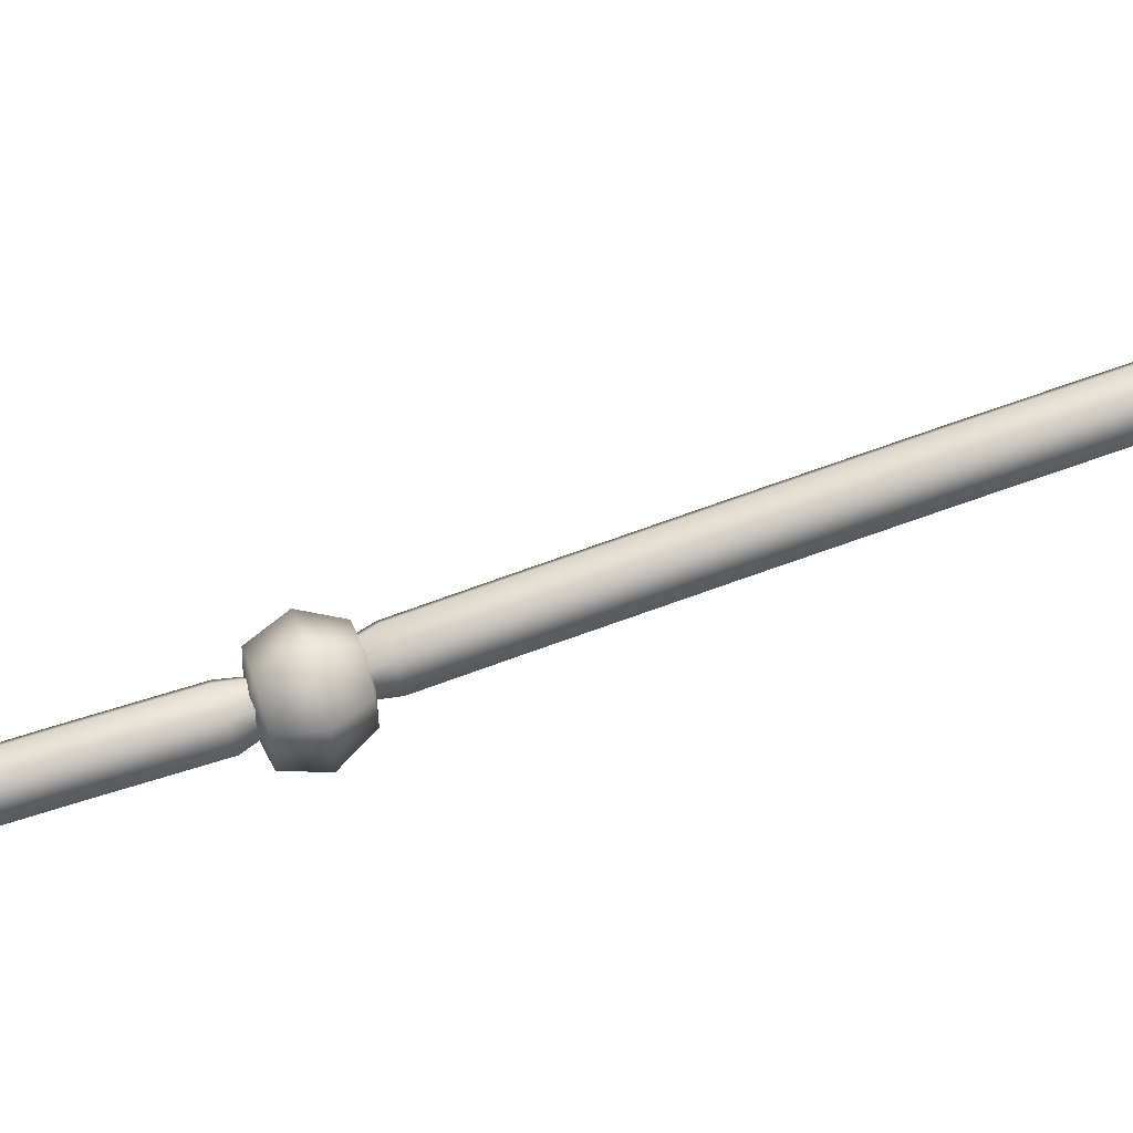
<metadata>
{"format":"obj","ext":"obj","renderer":"f3d","projection":"perspective","resolution":1024,"background":"white","views":[{"elev":77.5,"azim":72.3,"up":"+Z"}]}
</metadata>
<code>
g [gimmick]line
v 0.5414 0.7888 0.7187
v 0.5043 0.7724 0.76
v 0.4869 0.9092 0.7911
v 0.4497 0.7615 0.7464
v 0.5475 0.9158 0.7269
v 0.524 0.7944 0.6638
v 0.4014 0.8989 0.7706
v 0.4323 0.767 0.6915
v 0.5226 0.9119 0.6422
v 0.4694 0.7835 0.6502
v 0.3765 0.8951 0.6859
v 0.4371 0.9016 0.6217
v 0.4521 1.374 0.777
v 0.5129 1.375 0.713
v 0.3663 1.371 0.7564
v 0.4879 1.372 0.6283
v 0.3413 1.368 0.6717
v 0.4021 1.369 0.6076
v 0.3355 3.337 0.6789
v 0.3344 3.439 0.76
v 0.3538 3.337 0.7409
v 0.4166 3.339 0.756
v 0.3093 3.44 0.6753
v 0.3799 3.34 0.6321
v 0.4203 3.442 0.7807
v 0.461 3.341 0.7091
v 0.3701 3.443 0.6113
v 0.4426 3.342 0.6472
v 0.3268 3.699 0.7649
v 0.4559 3.446 0.6319
v 0.3016 3.7 0.6802
v 0.4811 3.445 0.7166
v 0.3624 3.703 0.6161
v 0.4483 3.705 0.6367
v 0.4734 3.704 0.7214
v 0.4127 3.7 0.7855
v 0.2896 4.166 0.6912
v 0.3147 4.165 0.7759
v 0.3503 4.169 0.6271
v 0.4006 4.166 0.7965
v 0.4362 4.171 0.6477
v 0.4614 4.169 0.7324
v 0.2284 7.581 0.8655
v 0.2459 7.478 0.8448
v 0.2275 7.48 0.7829
v 0.3087 7.478 0.8598
v 0.2032 7.584 0.7808
v 0.3143 7.581 0.886
v 0.2719 7.482 0.7361
v 0.3751 7.584 0.8219
v 0.264 7.587 0.7168
v 0.3531 7.48 0.813
v 0.3347 7.482 0.7511
v 0.3499 7.587 0.7373
v 0.3826 5.097 0.8234
v 0.3771 5.201 0.812
v 0.4272 5.204 0.7592
v 0.3063 5.201 0.7951
v 0.4434 5.1 0.7593
v 0.2967 5.097 0.8029
v 0.4064 5.206 0.6894
v 0.2716 5.099 0.7182
v 0.4182 5.103 0.6747
v 0.2855 5.203 0.7253
v 0.3356 5.205 0.6724
v 0.3323 5.102 0.6541
v 0.2809 5.433 0.7296
v 0.2799 5.535 0.8107
v 0.2992 5.432 0.7915
v 0.362 5.434 0.8066
v 0.2547 5.536 0.726
v 0.3253 5.435 0.6828
v 0.3657 5.538 0.8313
v 0.4064 5.437 0.7598
v 0.3155 5.539 0.6619
v 0.3881 5.437 0.6978
v 0.2722 5.794 0.8155
v 0.4013 5.542 0.6825
v 0.2471 5.795 0.7308
v 0.4265 5.541 0.7672
v 0.3078 5.799 0.6668
v 0.3937 5.8 0.6874
v 0.4188 5.799 0.7721
v 0.3581 5.796 0.8361
v 0.235 6.262 0.7418
v 0.2602 6.26 0.8265
v 0.2957 6.265 0.6778
v 0.3461 6.262 0.8471
v 0.3816 6.267 0.6984
v 0.4068 6.265 0.783
v 0.3281 7.193 0.8741
v 0.3225 7.297 0.8627
v 0.3726 7.299 0.8098
v 0.2517 7.297 0.8457
v 0.3888 7.196 0.81
v 0.2421 7.193 0.8535
v 0.3518 7.301 0.74
v 0.217 7.195 0.7689
v 0.3636 7.198 0.7253
v 0.2309 7.299 0.7759
v 0.281 7.301 0.7231
v 0.2777 7.198 0.7048
v 0.2466 0.3178 0.07394
v 0.2425 0.2474 0.0196
v 0.5067 0.2548 0.03366
v 0.2487 0.166 0.05412
v 0.4933 0.3248 0.08592
v 0.2569 0.3067 0.1628
v 0.5025 0.1732 0.06722
v 0.259 0.155 0.143
v 0.4757 0.3132 0.1717
v 0.2631 0.2254 0.1973
v 0.4849 0.1616 0.153
v 0.4715 0.2316 0.2053
v 0.6697 0.2378 0.2665
v 0.6804 0.3196 0.234
v 0.6934 0.1682 0.2156
v 0.7149 0.3319 0.1505
v 0.7279 0.1804 0.1322
v 0.7386 0.2623 0.09963
v 0.8288 0.3258 0.3458
v 0.8083 0.2435 0.371
v 0.8897 0.3391 0.2822
v 0.8486 0.1746 0.3326
v 0.93 0.2702 0.2438
v 0.9095 0.188 0.269
v 0.3488 1.836 0.7501
v 0.3101 2.299 0.6611
v 0.3352 2.301 0.7458
v 0.3238 1.834 0.6654
v 0.3709 2.302 0.597
v 0.4346 1.839 0.7708
v 0.4209 2.305 0.7665
v 0.3846 1.835 0.6013
v 0.4567 2.307 0.6177
v 0.4954 1.841 0.7067
v 0.4817 2.308 0.7024
v 0.4704 1.839 0.622
v 0.3663 1.371 0.7564
v 0.3413 1.368 0.6717
v 0.4521 1.374 0.777
v 0.4021 1.369 0.6076
v 0.5129 1.375 0.713
v 0.4879 1.372 0.6283
v 0.3045 4.631 0.7885
v 0.2716 5.099 0.7182
v 0.2967 5.097 0.8029
v 0.2793 4.633 0.7038
v 0.3323 5.102 0.6541
v 0.3904 4.632 0.8091
v 0.3826 5.097 0.8234
v 0.34 4.636 0.6398
v 0.4182 5.103 0.6747
v 0.4511 4.635 0.745
v 0.4434 5.1 0.7593
v 0.4259 4.637 0.6603
v 0.3147 4.165 0.7759
v 0.2896 4.166 0.6912
v 0.4006 4.166 0.7965
v 0.3503 4.169 0.6271
v 0.4614 4.169 0.7324
v 0.4362 4.171 0.6477
v 0.3613 3.181 0.7361
v 0.3477 3.088 0.7536
v 0.3226 3.088 0.6689
v 0.3437 3.182 0.6767
v 0.4215 3.183 0.7505
v 0.3833 3.092 0.6048
v 0.3862 3.184 0.6318
v 0.4335 3.091 0.7742
v 0.464 3.186 0.7056
v 0.4942 3.095 0.7102
v 0.4464 3.186 0.6463
v 0.4691 3.095 0.6255
v 0.4267 2.77 0.7685
v 0.4874 2.774 0.7045
v 0.4623 2.773 0.6197
v 0.3765 2.769 0.5991
v 0.3158 2.765 0.6632
v 0.3409 2.766 0.7479
v 0.4567 2.307 0.6177
v 0.3709 2.302 0.597
v 0.4817 2.308 0.7024
v 0.3101 2.299 0.6611
v 0.4209 2.305 0.7665
v 0.3352 2.301 0.7458
v 0.2499 6.726 0.8391
v 0.217 7.195 0.7689
v 0.2421 7.193 0.8535
v 0.2247 6.728 0.7545
v 0.2777 7.198 0.7048
v 0.3358 6.728 0.8597
v 0.3281 7.193 0.8741
v 0.2854 6.731 0.6904
v 0.3636 7.198 0.7253
v 0.3965 6.731 0.7957
v 0.3888 7.196 0.81
v 0.3713 6.732 0.711
v 0.2602 6.26 0.8265
v 0.235 6.262 0.7418
v 0.3461 6.262 0.8471
v 0.2957 6.265 0.6778
v 0.4068 6.265 0.783
v 0.3816 6.267 0.6984
v -0.2371 0.2021 0.7245
v -0.2757 0.2818 0.7257
v -0.2318 0.2882 0.5042
v -0.1956 0.2081 0.5149
v -0.2879 0.1294 0.7209
v -0.3155 0.296 0.4739
v -0.3649 0.2889 0.7233
v -0.2432 0.1358 0.4953
v -0.3771 0.1364 0.7184
v -0.3631 0.2238 0.4543
v -0.4157 0.2161 0.7196
v -0.3269 0.1437 0.465
v -0.1322 0.2943 0.3237
v -0.1039 0.2137 0.3487
v -0.1969 0.3033 0.2589
v -0.1403 0.1421 0.3089
v -0.2333 0.2318 0.2191
v -0.205 0.1512 0.2441
v 0.06089 0.2194 0.244
v 0.2569 0.3067 0.1628
v 0.2631 0.2254 0.1973
v 0.04565 0.3005 0.212
v 0.2466 0.3178 0.07394
v 0.04341 0.1485 0.1939
v 0.259 0.155 0.143
v 0.01293 0.3106 0.1299
v 0.2425 0.2474 0.0196
v 0.0107 0.1586 0.1117
v 0.2487 0.166 0.05412
v -0.004541 0.2397 0.07973
v -0.1039 0.2137 0.3487
v -0.1322 0.2943 0.3237
v -0.1403 0.1421 0.3089
v -0.1969 0.3033 0.2589
v -0.205 0.1512 0.2441
v -0.2333 0.2318 0.2191
v 0.8968 0.2491 0.5051
v 0.9614 0.3378 0.6498
v 0.9315 0.2546 0.652
v 0.9255 0.3318 0.49
v 1.049 0.3537 0.6518
v 0.952 0.181 0.485
v 0.9892 0.1874 0.6562
v 1.009 0.3464 0.455
v 1.107 0.2865 0.656
v 1.036 0.1956 0.45
v 1.077 0.2034 0.6582
v 1.065 0.2783 0.4349
v 0.8083 0.2435 0.371
v 0.8288 0.3258 0.3458
v 0.8486 0.1746 0.3326
v 0.8897 0.3391 0.2822
v 0.9095 0.188 0.269
v 0.93 0.2702 0.2438
v 0.9058 0.2605 0.8118
v 0.8288 0.3534 1.03
v 0.8048 0.2695 1.015
v 0.9345 0.344 0.8176
v 0.8979 0.3716 1.086
v 0.9609 0.1939 0.8322
v 0.8499 0.2038 1.056
v 1.018 0.3609 0.8438
v 0.9429 0.3059 1.126
v 1.045 0.2108 0.8583
v 0.9189 0.222 1.111
v 1.073 0.2943 0.8641
v 0.9315 0.2546 0.652
v 0.9614 0.3378 0.6498
v 0.9892 0.1874 0.6562
v 1.049 0.3537 0.6518
v 1.077 0.2034 0.6582
v 1.107 0.2865 0.656
v 0.6501 0.278 1.135
v 0.3901 0.3746 1.204
v 0.3894 0.2895 1.179
v 0.6642 0.3624 1.157
v 0.3792 0.3968 1.292
v 0.6724 0.2135 1.193
v 0.3778 0.2267 1.243
v 0.7006 0.3825 1.238
v 0.3676 0.334 1.356
v 0.7089 0.2336 1.274
v 0.3669 0.2489 1.332
v 0.723 0.318 1.297
v 0.8048 0.2695 1.015
v 0.8288 0.3534 1.03
v 0.8499 0.2038 1.056
v 0.8979 0.3716 1.086
v 0.9189 0.222 1.111
v 0.9429 0.3059 1.126
v 0.1678 0.3007 1.076
v 0.03341 0.3981 0.8701
v 0.05123 0.3118 0.8622
v 0.1559 0.3864 1.095
v -0.05262 0.4256 0.8885
v 0.1197 0.2398 1.123
v -0.01698 0.2529 0.8728
v 0.09574 0.4113 1.161
v -0.1208 0.3668 0.899
v 0.05952 0.2646 1.189
v -0.103 0.2804 0.8912
v 0.04756 0.3504 1.208
v 0.3894 0.2895 1.179
v 0.3901 0.3746 1.204
v 0.3778 0.2267 1.243
v 0.3792 0.3968 1.292
v 0.3669 0.2489 1.332
v 0.3676 0.334 1.356
v 0.07647 0.3226 0.6301
v 0.2415 0.4209 0.4745
v 0.2508 0.3335 0.484
v 0.06009 0.4095 0.6264
v 0.2052 0.4542 0.3977
v 0.01333 0.2661 0.593
v 0.2236 0.2794 0.4166
v -0.01944 0.44 0.5857
v 0.178 0.4002 0.3304
v -0.0662 0.2966 0.5523
v 0.1873 0.3128 0.3398
v -0.08258 0.3835 0.5486
v 0.05123 0.3118 0.8622
v 0.03341 0.3981 0.8701
v -0.01698 0.2529 0.8728
v -0.05262 0.4256 0.8885
v -0.103 0.2804 0.8912
v -0.1208 0.3668 0.899
v 0.3809 0.3436 0.453
v 0.4354 0.4392 0.4975
v 0.475 0.3574 0.5231
v 0.3726 0.4311 0.4443
v 0.4804 0.4875 0.4384
v 0.407 0.2931 0.3772
v 0.5596 0.324 0.4897
v 0.3904 0.4682 0.3599
v 0.565 0.454 0.405
v 0.4248 0.3301 0.2928
v 0.6046 0.3723 0.4307
v 0.4165 0.4177 0.2841
v 0.2508 0.3335 0.484
v 0.2415 0.4209 0.4745
v 0.2236 0.2794 0.4166
v 0.2052 0.4542 0.3977
v 0.1873 0.3128 0.3398
v 0.178 0.4002 0.3304
v 0.4843 0.4414 0.6126
v 0.3511 0.6271 0.6823
v 0.3799 0.6061 0.767
v 0.4419 0.4913 0.5516
v 0.4051 0.6713 0.6191
v 0.5744 0.4503 0.6271
v 0.4626 0.6295 0.7885
v 0.4895 0.5502 0.5051
v 0.4878 0.6947 0.6407
v 0.622 0.5092 0.5805
v 0.5166 0.6737 0.7254
v 0.5796 0.5592 0.5195
v 0.475 0.3574 0.5231
v 0.4354 0.4392 0.4975
v 0.5596 0.324 0.4897
v 0.4804 0.4875 0.4384
v 0.6046 0.3723 0.4307
v 0.565 0.454 0.405
v -0.3389 0.292 0.9077
v -0.319 0.1808 0.9407
v -0.4569 0.1758 0.8638
v -0.4296 0.2887 0.8571
v -0.2527 0.3206 0.8572
v -0.3468 0.3367 0.8106
v -0.4637 0.2141 0.7107
v -0.4341 0.3139 0.7563
v -0.2571 0.3458 0.7564
v -0.3479 0.3425 0.7058
v -0.188 0.2242 0.8639
v -0.3327 0.2575 0.6339
v -0.1948 0.2625 0.7109
v -0.4069 0.08212 0.8249
v -0.4121 0.1112 0.7084
v -0.302 0.08593 0.8834
v -0.3124 0.1443 0.65
v -0.3029 0.09057 0.7602
v -0.2024 0.119 0.825
v -0.2075 0.1481 0.7085
v 0.6038 0.8003 0.6775
v 0.6713 0.6808 0.6379
v 0.6098 0.6452 0.8161
v 0.5633 0.7769 0.7947
v 0.5201 0.8221 0.5855
v 0.4792 0.8225 0.7079
v 0.422 0.6428 0.8544
v 0.4395 0.7753 0.82
v 0.3963 0.8205 0.6108
v 0.3558 0.7971 0.728
v 0.5441 0.7139 0.4982
v 0.2948 0.6759 0.7146
v 0.3563 0.7114 0.5364
v 0.5829 0.5255 0.7545
v 0.4399 0.5236 0.7836
v 0.6297 0.5525 0.619
v 0.3432 0.5487 0.6774
v 0.4854 0.52 0.6419
v 0.533 0.5777 0.5127
v 0.39 0.5758 0.5418
v 0.5156 3.38 0.6615
v 0.5751 3.269 0.6551
v 0.5209 3.28 0.8148
v 0.4799 3.387 0.7666
v 0.4419 3.378 0.5783
v 0.4058 3.406 0.6824
v 0.3554 3.286 0.8479
v 0.3709 3.391 0.7884
v 0.3328 3.382 0.6002
v 0.2972 3.389 0.7052
v 0.463 3.266 0.5287
v 0.2434 3.283 0.7215
v 0.2976 3.272 0.5618
v 0.4972 3.164 0.7897
v 0.3712 3.169 0.8149
v 0.5384 3.156 0.6682
v 0.2861 3.166 0.7188
v 0.4113 3.134 0.6951
v 0.4532 3.153 0.5721
v 0.3273 3.158 0.5973
v 0.4527 5.434 0.7166
v 0.5056 5.327 0.6757
v 0.4813 5.302 0.8411
v 0.4367 5.418 0.8254
v 0.3653 5.45 0.6497
v 0.3496 5.455 0.7622
v 0.3249 5.302 0.9046
v 0.3336 5.417 0.8672
v 0.2622 5.449 0.6916
v 0.2462 5.433 0.8004
v 0.3728 5.351 0.5741
v 0.192 5.326 0.803
v 0.2163 5.351 0.6376
v 0.4489 5.195 0.7964
v 0.3298 5.194 0.8447
v 0.4674 5.214 0.6707
v 0.2288 5.213 0.7675
v 0.3464 5.186 0.7149
v 0.3664 5.232 0.5934
v 0.2472 5.231 0.6417
v 0.3981 7.53 0.7672
v 0.4511 7.423 0.7264
v 0.4267 7.398 0.8917
v 0.3822 7.513 0.876
v 0.3107 7.546 0.7004
v 0.295 7.55 0.8129
v 0.2703 7.398 0.9552
v 0.279 7.513 0.9178
v 0.2076 7.545 0.7422
v 0.1916 7.529 0.851
v 0.3182 7.447 0.6248
v 0.1374 7.422 0.8536
v 0.1617 7.446 0.6883
v 0.3943 7.291 0.847
v 0.2752 7.29 0.8954
v 0.4128 7.31 0.7213
v 0.1742 7.308 0.8181
v 0.2918 7.282 0.7656
v 0.3118 7.328 0.644
v 0.1927 7.327 0.6924
g [gimmick]line_0
f 3 2 1
f 4 2 3
f 5 3 1
f 5 1 6
f 7 4 3
f 8 4 7
f 9 5 6
f 9 6 10
f 10 8 11
f 11 8 7
f 12 9 10
f 12 10 11
f 13 3 5
f 14 13 5
f 14 5 9
f 13 15 3
f 15 7 3
f 16 14 9
f 16 9 12
f 15 17 7
f 17 11 7
f 18 16 12
f 18 12 11
f 17 18 11
f 21 20 19
f 21 22 20
f 20 23 19
f 19 23 24
f 22 25 20
f 22 26 25
f 23 27 24
f 24 27 28
f 23 20 29
f 29 20 25
f 28 30 26
f 27 30 28
f 27 23 31
f 31 23 29
f 26 32 25
f 30 32 26
f 30 27 33
f 33 27 31
f 32 30 34
f 34 30 33
f 25 32 35
f 35 32 34
f 36 29 25
f 36 25 35
f 37 31 29
f 38 37 29
f 38 29 36
f 37 39 31
f 39 33 31
f 40 38 36
f 40 36 35
f 39 41 33
f 41 34 33
f 42 40 35
f 42 35 34
f 41 42 34
f 45 44 43
f 43 44 46
f 47 45 43
f 48 43 46
f 49 45 47
f 48 46 50
f 51 49 47
f 46 52 50
f 53 49 51
f 50 52 54
f 54 53 51
f 52 53 54
f 57 56 55
f 55 56 58
f 59 57 55
f 60 55 58
f 61 57 59
f 60 58 62
f 63 61 59
f 58 64 62
f 65 61 63
f 62 64 66
f 66 65 63
f 64 65 66
f 69 68 67
f 69 70 68
f 68 71 67
f 67 71 72
f 70 73 68
f 70 74 73
f 71 75 72
f 72 75 76
f 71 68 77
f 77 68 73
f 76 78 74
f 75 78 76
f 75 71 79
f 79 71 77
f 74 80 73
f 78 80 74
f 78 75 81
f 81 75 79
f 80 78 82
f 82 78 81
f 73 80 83
f 83 80 82
f 84 77 73
f 84 73 83
f 85 79 77
f 86 85 77
f 86 77 84
f 85 87 79
f 87 81 79
f 88 86 84
f 88 84 83
f 87 89 81
f 89 82 81
f 90 88 83
f 90 83 82
f 89 90 82
f 93 92 91
f 91 92 94
f 95 93 91
f 96 91 94
f 97 93 95
f 96 94 98
f 99 97 95
f 94 100 98
f 101 97 99
f 98 100 102
f 102 101 99
f 100 101 102
f 105 104 103
f 106 104 105
f 107 105 103
f 107 103 108
f 109 106 105
f 110 106 109
f 111 107 108
f 111 108 112
f 112 110 113
f 113 110 109
f 114 111 112
f 114 112 113
f 111 114 115
f 115 114 113
f 107 111 116
f 116 111 115
f 117 113 109
f 117 115 113
f 105 107 118
f 118 107 116
f 119 109 105
f 119 117 109
f 120 105 118
f 120 119 105
f 121 116 115
f 122 121 115
f 122 115 117
f 121 123 116
f 123 118 116
f 124 122 117
f 124 117 119
f 123 125 118
f 125 120 118
f 126 124 119
f 126 119 120
f 125 126 120
f 129 128 127
f 128 130 127
f 128 131 130
f 129 127 132
f 133 129 132
f 131 134 130
f 131 135 134
f 133 132 136
f 137 133 136
f 135 137 138
f 135 138 134
f 137 136 138
f 127 130 139
f 130 140 139
f 130 134 140
f 127 139 141
f 132 127 141
f 134 142 140
f 134 138 142
f 132 141 143
f 136 132 143
f 138 144 142
f 136 143 144
f 138 136 144
f 147 146 145
f 146 148 145
f 146 149 148
f 147 145 150
f 151 147 150
f 149 152 148
f 149 153 152
f 151 150 154
f 155 151 154
f 153 155 156
f 153 156 152
f 155 154 156
f 145 148 157
f 148 158 157
f 148 152 158
f 145 157 159
f 150 145 159
f 152 160 158
f 152 156 160
f 150 159 161
f 154 150 161
f 156 162 160
f 154 161 162
f 156 154 162
f 165 164 163
f 166 165 163
f 163 164 167
f 168 165 166
f 169 168 166
f 164 170 167
f 167 170 171
f 170 172 171
f 171 172 173
f 173 174 169
f 174 168 169
f 172 174 173
f 172 170 175
f 170 164 175
f 174 172 176
f 176 172 175
f 168 174 177
f 177 174 176
f 165 168 178
f 178 168 177
f 164 165 179
f 179 165 178
f 164 180 175
f 180 164 179
f 177 176 181
f 177 181 182
f 178 177 182
f 176 183 181
f 176 175 183
f 178 182 184
f 179 178 184
f 175 185 183
f 175 180 185
f 179 184 186
f 180 186 185
f 180 179 186
f 189 188 187
f 188 190 187
f 188 191 190
f 189 187 192
f 193 189 192
f 191 194 190
f 191 195 194
f 193 192 196
f 197 193 196
f 195 197 198
f 195 198 194
f 197 196 198
f 187 190 199
f 190 200 199
f 190 194 200
f 187 199 201
f 192 187 201
f 194 202 200
f 194 198 202
f 192 201 203
f 196 192 203
f 198 204 202
f 196 203 204
f 198 196 204
f 207 206 205
f 208 207 205
f 208 205 209
f 207 210 206
f 210 211 206
f 212 208 209
f 212 209 213
f 210 214 211
f 214 215 211
f 216 213 215
f 216 212 213
f 214 216 215
f 217 207 208
f 218 217 208
f 218 208 212
f 217 219 207
f 219 210 207
f 220 218 212
f 220 212 216
f 219 221 210
f 221 214 210
f 222 220 216
f 222 216 214
f 221 222 214
f 225 224 223
f 224 226 223
f 224 227 226
f 225 223 228
f 229 225 228
f 227 230 226
f 227 231 230
f 229 228 232
f 233 229 232
f 231 233 234
f 231 234 230
f 233 232 234
f 223 226 235
f 226 236 235
f 226 230 236
f 223 235 237
f 228 223 237
f 230 238 236
f 230 234 238
f 228 237 239
f 232 228 239
f 234 240 238
f 232 239 240
f 234 232 240
f 243 242 241
f 242 244 241
f 242 245 244
f 243 241 246
f 247 243 246
f 245 248 244
f 245 249 248
f 247 246 250
f 251 247 250
f 249 251 252
f 249 252 248
f 251 250 252
f 241 244 253
f 244 254 253
f 244 248 254
f 241 253 255
f 246 241 255
f 248 256 254
f 248 252 256
f 246 255 257
f 250 246 257
f 252 258 256
f 250 257 258
f 252 250 258
f 261 260 259
f 260 262 259
f 260 263 262
f 261 259 264
f 265 261 264
f 263 266 262
f 263 267 266
f 265 264 268
f 269 265 268
f 267 269 270
f 267 270 266
f 269 268 270
f 259 262 271
f 262 272 271
f 262 266 272
f 259 271 273
f 264 259 273
f 266 274 272
f 266 270 274
f 264 273 275
f 268 264 275
f 270 276 274
f 268 275 276
f 270 268 276
f 279 278 277
f 278 280 277
f 278 281 280
f 279 277 282
f 283 279 282
f 281 284 280
f 281 285 284
f 283 282 286
f 287 283 286
f 285 287 288
f 285 288 284
f 287 286 288
f 277 280 289
f 280 290 289
f 280 284 290
f 277 289 291
f 282 277 291
f 284 292 290
f 284 288 292
f 282 291 293
f 286 282 293
f 288 294 292
f 286 293 294
f 288 286 294
f 297 296 295
f 296 298 295
f 296 299 298
f 297 295 300
f 301 297 300
f 299 302 298
f 299 303 302
f 301 300 304
f 305 301 304
f 303 305 306
f 303 306 302
f 305 304 306
f 295 298 307
f 298 308 307
f 298 302 308
f 295 307 309
f 300 295 309
f 302 310 308
f 302 306 310
f 300 309 311
f 304 300 311
f 306 312 310
f 304 311 312
f 306 304 312
f 315 314 313
f 314 316 313
f 314 317 316
f 315 313 318
f 319 315 318
f 317 320 316
f 317 321 320
f 319 318 322
f 323 319 322
f 321 323 324
f 321 324 320
f 323 322 324
f 313 316 325
f 316 326 325
f 316 320 326
f 313 325 327
f 318 313 327
f 320 328 326
f 320 324 328
f 318 327 329
f 322 318 329
f 324 330 328
f 322 329 330
f 324 322 330
f 333 332 331
f 332 334 331
f 332 335 334
f 333 331 336
f 337 333 336
f 335 338 334
f 335 339 338
f 337 336 340
f 341 337 340
f 339 341 342
f 339 342 338
f 341 340 342
f 331 334 343
f 334 344 343
f 334 338 344
f 331 343 345
f 336 331 345
f 338 346 344
f 338 342 346
f 336 345 347
f 340 336 347
f 342 348 346
f 340 347 348
f 342 340 348
f 351 350 349
f 350 352 349
f 350 353 352
f 351 349 354
f 355 351 354
f 353 356 352
f 353 357 356
f 355 354 358
f 359 355 358
f 357 359 360
f 357 360 356
f 359 358 360
f 349 352 361
f 352 362 361
f 352 356 362
f 349 361 363
f 354 349 363
f 356 364 362
f 356 360 364
f 354 363 365
f 358 354 365
f 360 366 364
f 358 365 366
f 360 358 366
f 369 368 367
f 370 369 367
f 367 368 371
f 367 372 370
f 371 372 367
f 373 369 370
f 370 372 374
f 374 373 370
f 375 372 371
f 374 372 376
f 376 372 375
f 371 377 375
f 368 377 371
f 376 378 374
f 378 373 374
f 375 379 376
f 377 379 375
f 379 378 376
f 369 380 368
f 373 381 369
f 381 380 369
f 368 382 377
f 380 382 368
f 378 383 373
f 383 381 373
f 381 384 380
f 380 384 382
f 383 384 381
f 382 385 377
f 377 385 379
f 382 384 385
f 386 383 378
f 379 386 378
f 385 386 379
f 386 384 383
f 385 384 386
f 389 388 387
f 390 389 387
f 387 388 391
f 387 392 390
f 391 392 387
f 393 389 390
f 390 392 394
f 394 393 390
f 395 392 391
f 394 392 396
f 396 392 395
f 391 397 395
f 388 397 391
f 396 398 394
f 398 393 394
f 395 399 396
f 397 399 395
f 399 398 396
f 389 400 388
f 393 401 389
f 401 400 389
f 388 402 397
f 400 402 388
f 398 403 393
f 403 401 393
f 401 404 400
f 400 404 402
f 403 404 401
f 402 405 397
f 397 405 399
f 402 404 405
f 406 403 398
f 399 406 398
f 405 406 399
f 406 404 403
f 405 404 406
f 409 408 407
f 410 409 407
f 407 408 411
f 407 412 410
f 411 412 407
f 413 409 410
f 410 412 414
f 414 413 410
f 415 412 411
f 414 412 416
f 416 412 415
f 411 417 415
f 408 417 411
f 416 418 414
f 418 413 414
f 415 419 416
f 417 419 415
f 419 418 416
f 409 420 408
f 413 421 409
f 421 420 409
f 408 422 417
f 420 422 408
f 418 423 413
f 423 421 413
f 421 424 420
f 420 424 422
f 423 424 421
f 422 425 417
f 417 425 419
f 422 424 425
f 426 423 418
f 419 426 418
f 425 426 419
f 426 424 423
f 425 424 426
f 429 428 427
f 430 429 427
f 427 428 431
f 427 432 430
f 431 432 427
f 433 429 430
f 430 432 434
f 434 433 430
f 435 432 431
f 434 432 436
f 436 432 435
f 431 437 435
f 428 437 431
f 436 438 434
f 438 433 434
f 435 439 436
f 437 439 435
f 439 438 436
f 429 440 428
f 433 441 429
f 441 440 429
f 428 442 437
f 440 442 428
f 438 443 433
f 443 441 433
f 441 444 440
f 440 444 442
f 443 444 441
f 442 445 437
f 437 445 439
f 442 444 445
f 446 443 438
f 439 446 438
f 445 446 439
f 446 444 443
f 445 444 446
f 449 448 447
f 450 449 447
f 447 448 451
f 447 452 450
f 451 452 447
f 453 449 450
f 450 452 454
f 454 453 450
f 455 452 451
f 454 452 456
f 456 452 455
f 451 457 455
f 448 457 451
f 456 458 454
f 458 453 454
f 455 459 456
f 457 459 455
f 459 458 456
f 449 460 448
f 453 461 449
f 461 460 449
f 448 462 457
f 460 462 448
f 458 463 453
f 463 461 453
f 461 464 460
f 460 464 462
f 463 464 461
f 462 465 457
f 457 465 459
f 462 464 465
f 466 463 458
f 459 466 458
f 465 466 459
f 466 464 463
f 465 464 466

</code>
